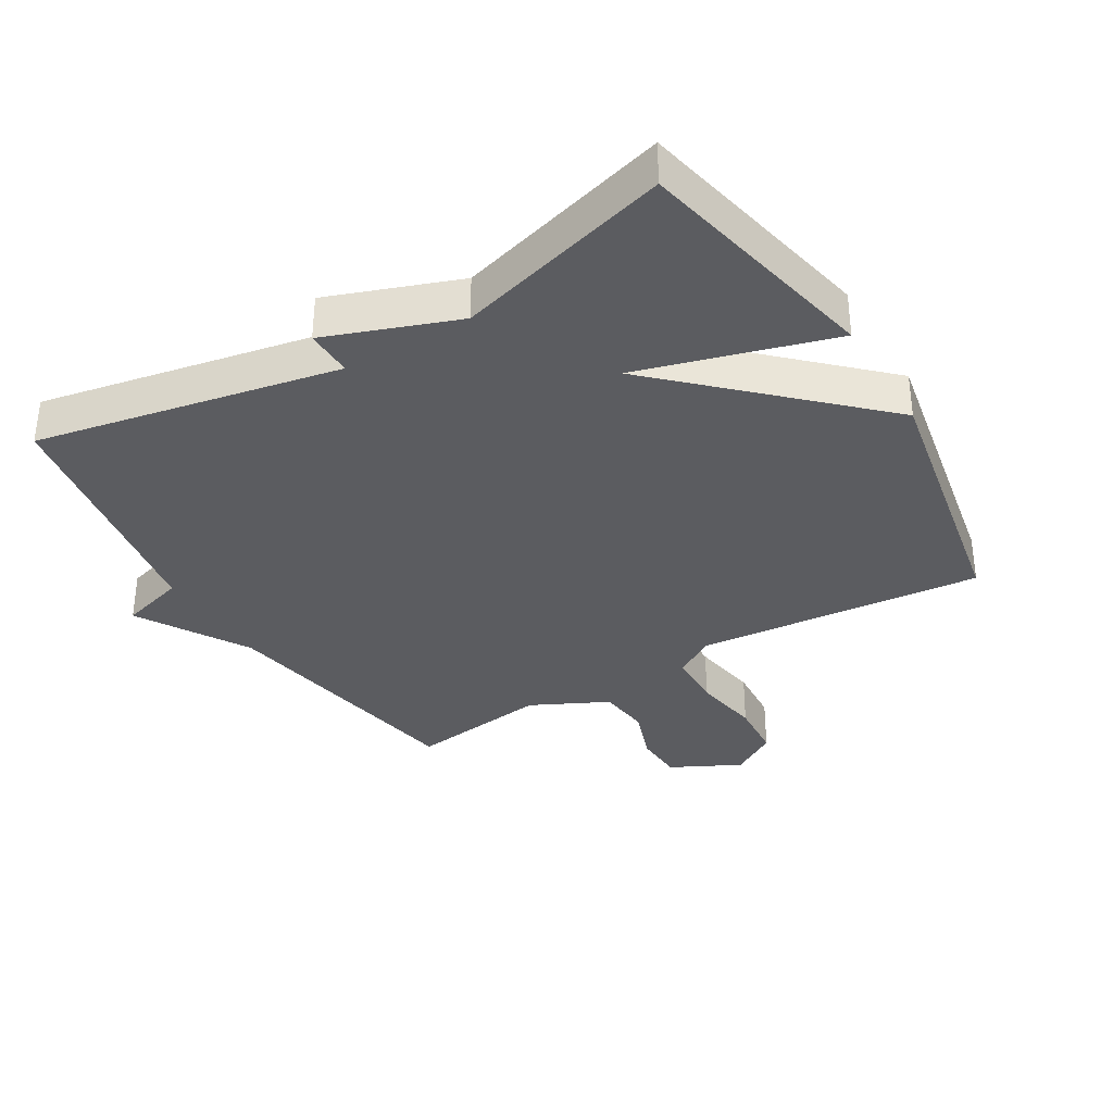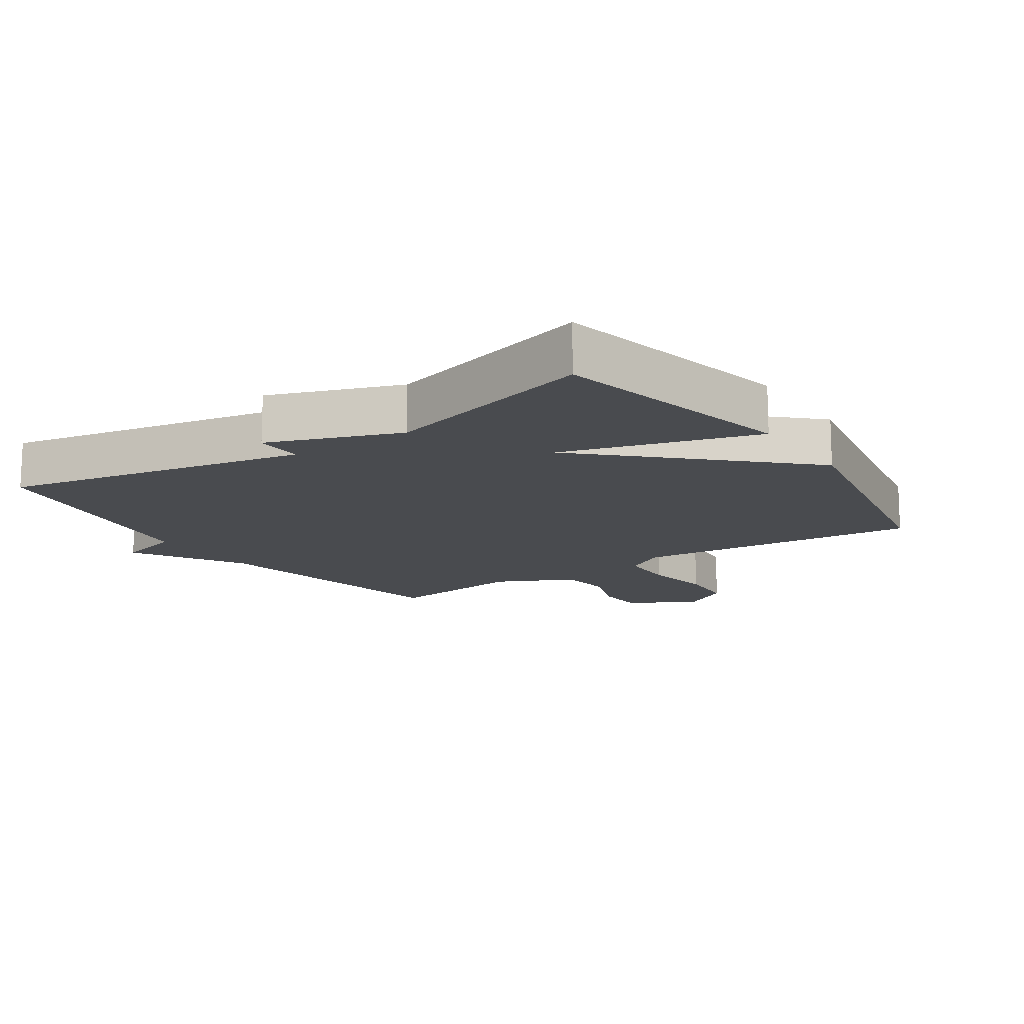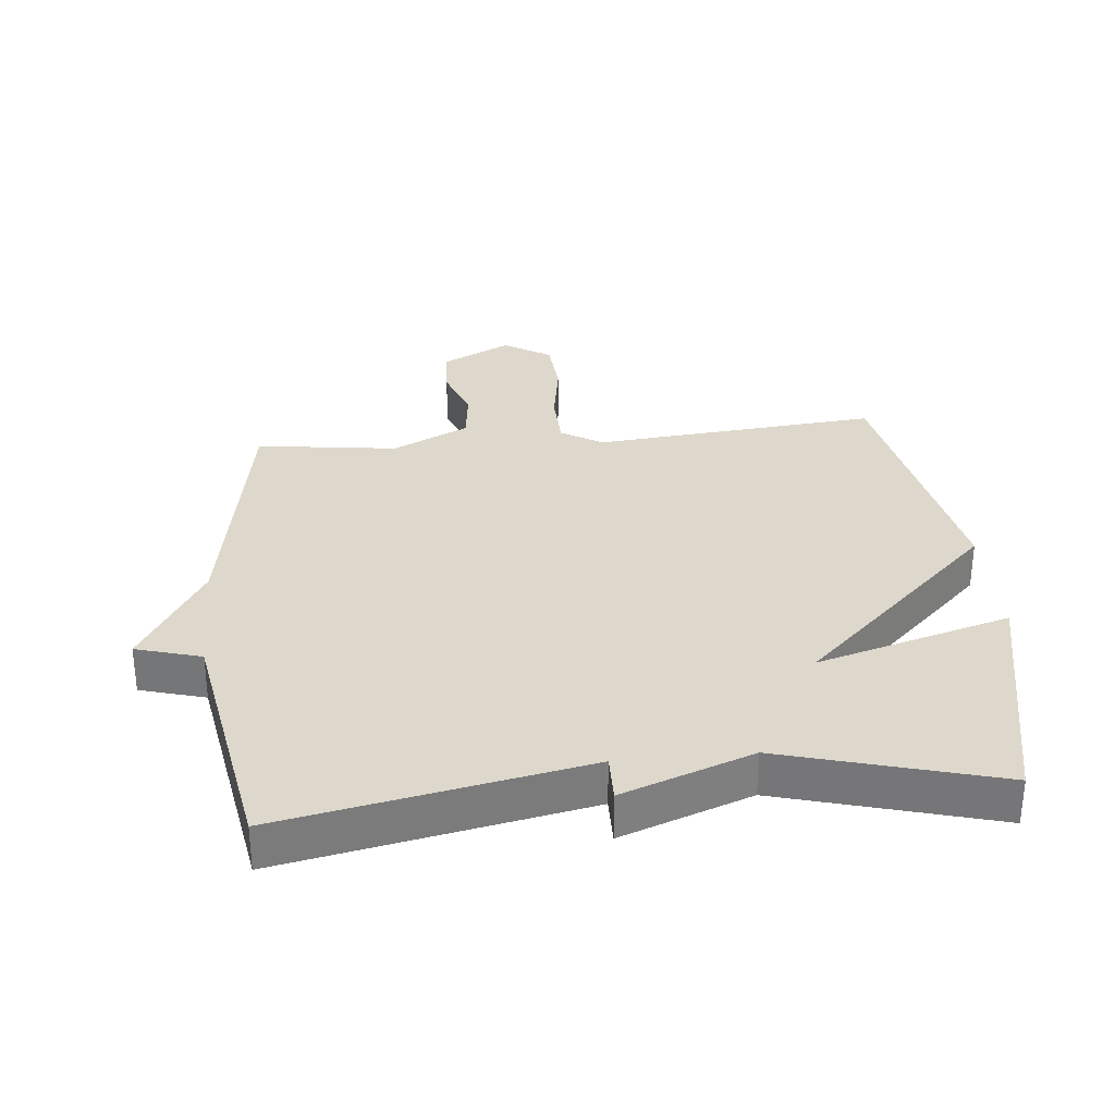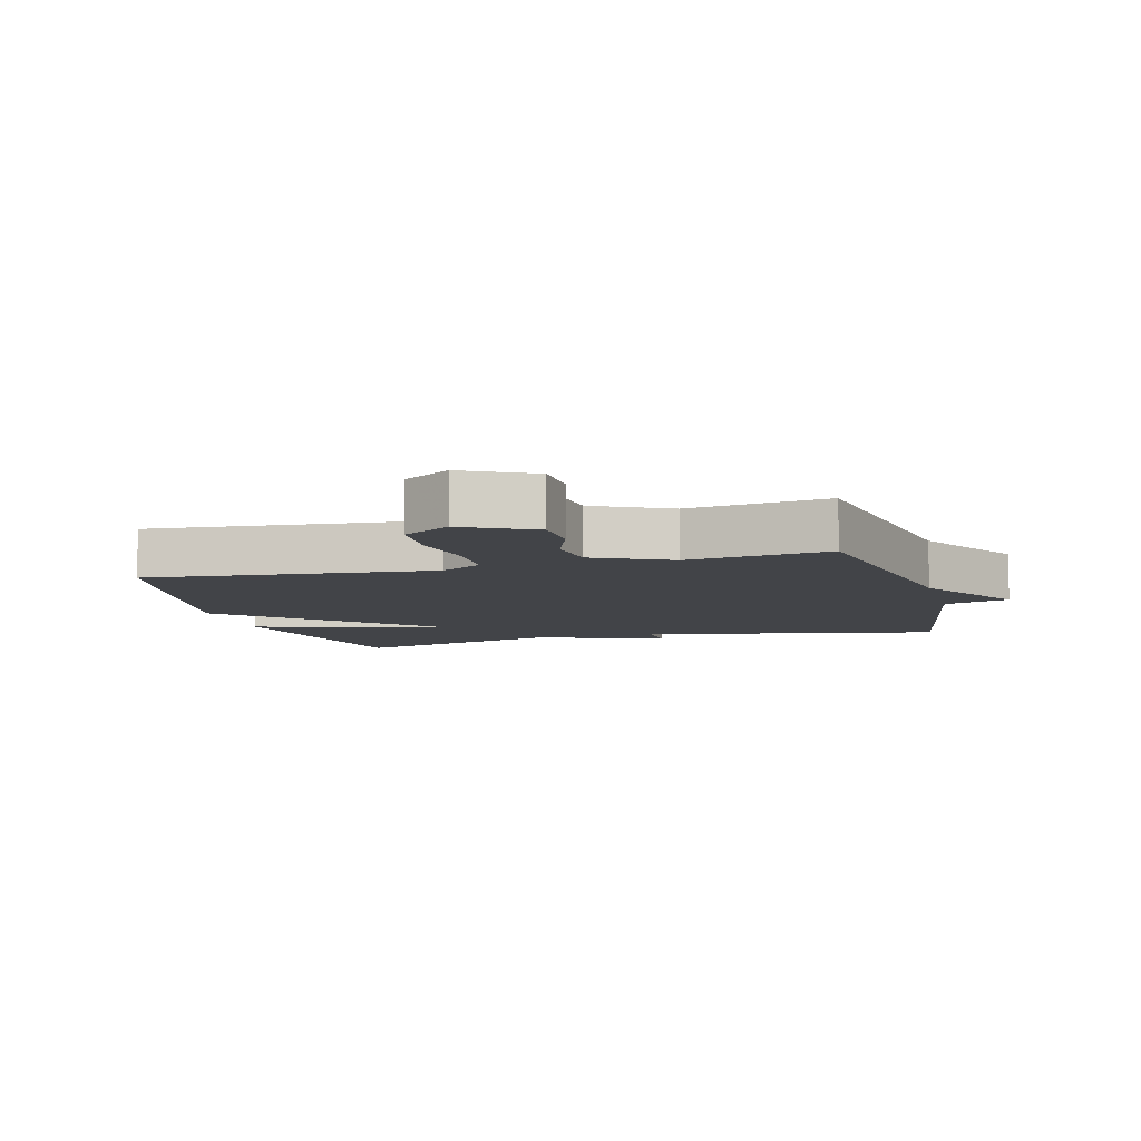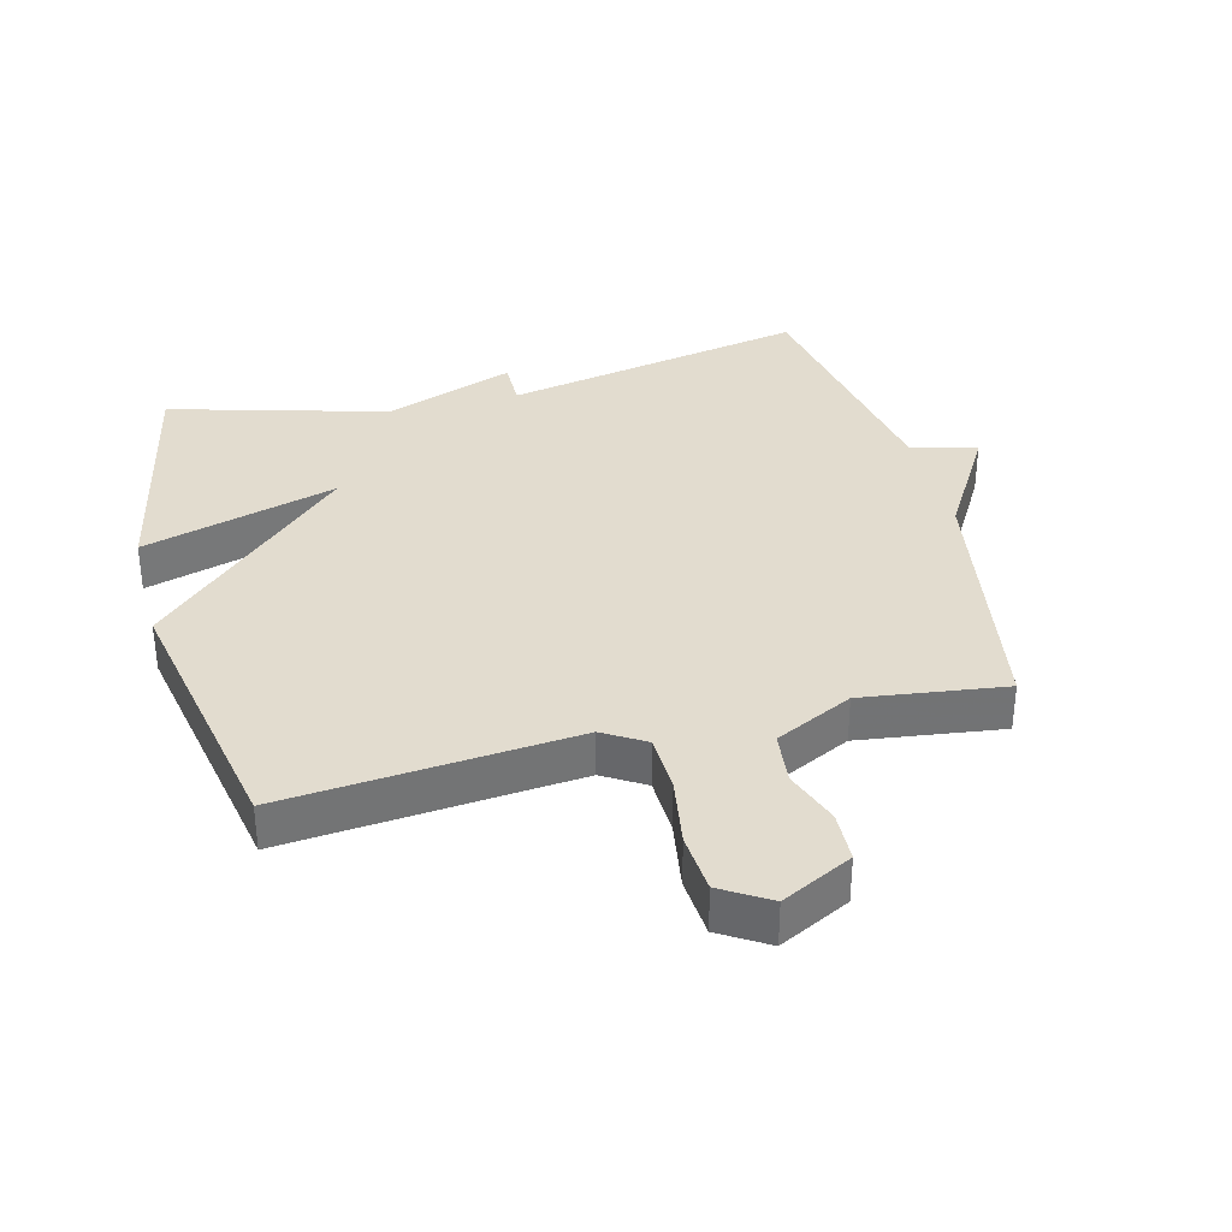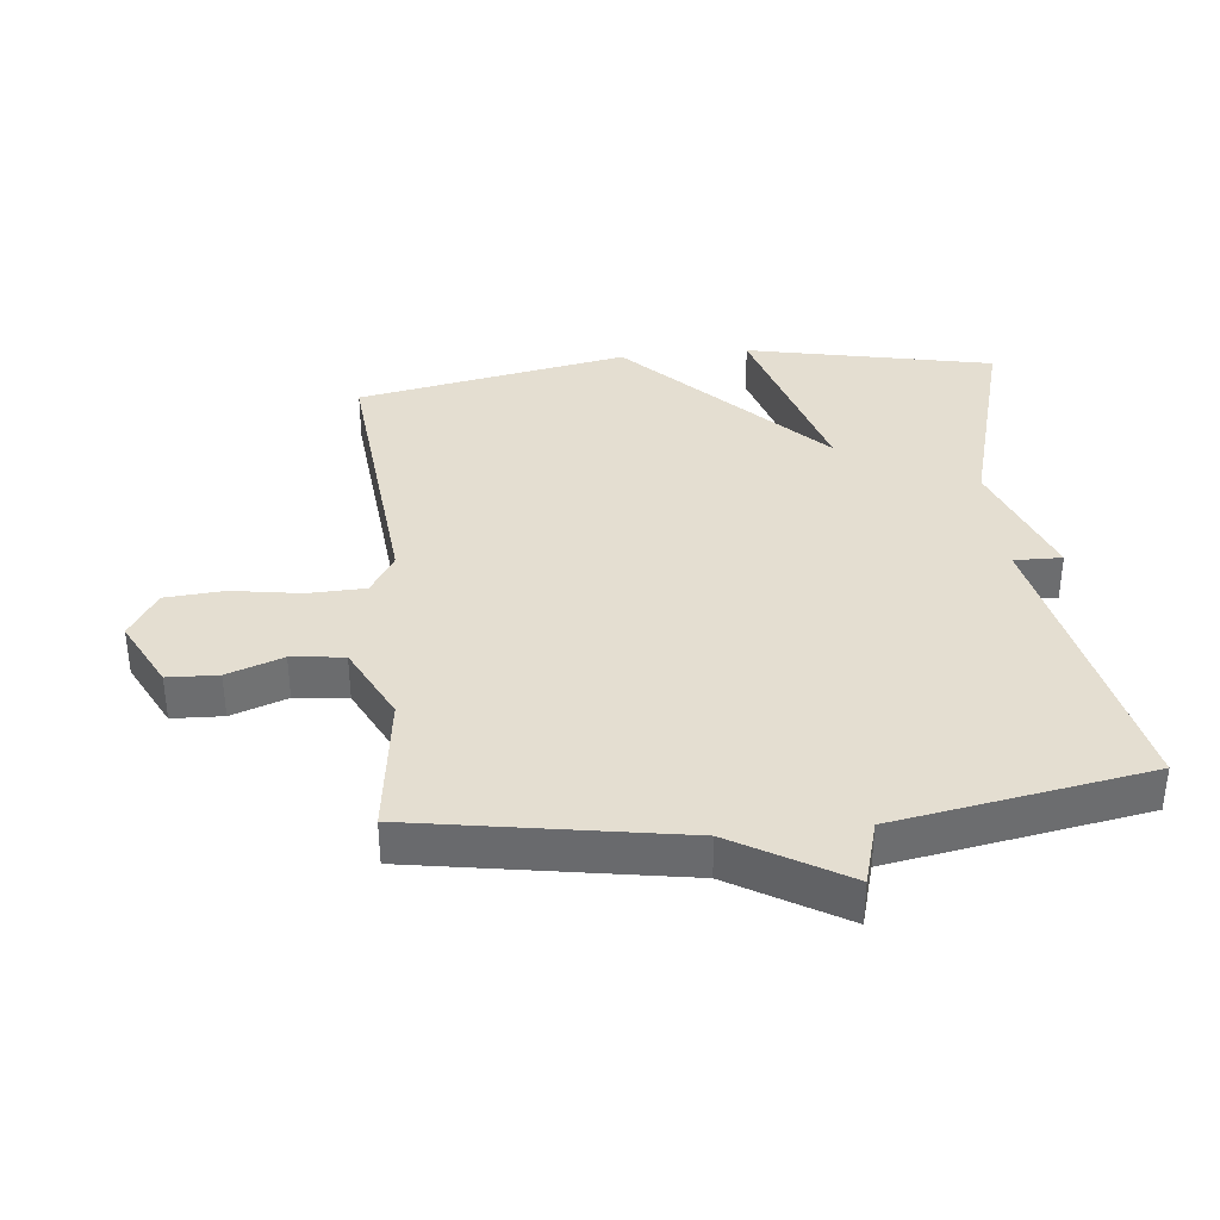
<metadata>
{"format":"obj","ext":"obj","renderer":"f3d","projection":"perspective","resolution":1024,"background":"white","views":[{"elev":-34.6,"azim":31.0,"up":"+Y"},{"elev":-14.1,"azim":34.2,"up":"+Y"},{"elev":31.5,"azim":-5.5,"up":"+Y"},{"elev":-7.8,"azim":-164.7,"up":"+Y"},{"elev":34.7,"azim":165.6,"up":"+Y"},{"elev":36.4,"azim":-95.9,"up":"+Y"}]}
</metadata>
<code>
v -0.5 0.07 0.5
v -0.033 0.07 0.407
v -0.034 0.07 0.481
v 0.167 0.07 0.407
v 0.5 0.07 0.5
v 0.58 0.07 0.119
v 0.281 0.07 0.206
v 0.58 0.07 -0.081
v 0.5 0.07 -0.5
v 0.057 0.07 -0.459
v -0.007 0.07 -0.498
v -0.01 0.07 -0.587
v 0.007 0.07 -0.693
v 0 0.07 -0.785
v -0.073 0.07 -0.83
v -0.181 0.07 -0.775
v -0.184 0.07 -0.697
v -0.153 0.07 -0.611
v -0.162 0.07 -0.53
v -0.281 0.07 -0.471
v -0.5 0.07 -0.5
v -0.569 0.07 -0.091
v -0.67 0.07 0.08
v -0.569 0.07 0.109
v -0.5 0 0.5
v -0.033 0 0.407
v -0.034 0 0.481
v 0.167 0 0.407
v 0.5 0 0.5
v 0.58 0 0.119
v 0.281 0 0.206
v 0.58 0 -0.081
v 0.5 0 -0.5
v 0.057 0 -0.459
v -0.007 0 -0.498
v -0.01 0 -0.587
v 0.007 0 -0.693
v 0 0 -0.785
v -0.073 0 -0.83
v -0.181 0 -0.775
v -0.184 0 -0.697
v -0.153 0 -0.611
v -0.162 0 -0.53
v -0.281 0 -0.471
v -0.5 0 -0.5
v -0.569 0 -0.091
v -0.67 0 0.08
v -0.569 0 0.109
f 22 23 24
f 24 1 2
f 22 24 2
f 21 22 2
f 20 21 2
f 19 20 2
f 18 19 2
f 16 17 18
f 15 16 18
f 14 15 18
f 13 14 18
f 12 13 18
f 11 12 18 2
f 2 3 4
f 11 2 4
f 10 11 4
f 7 8 9 10
f 7 10 4
f 4 5 6 7
f 48 47 46
f 26 25 48
f 26 48 46
f 26 46 45
f 26 45 44
f 26 44 43
f 26 43 42
f 42 41 40
f 42 40 39
f 42 39 38
f 42 38 37
f 42 37 36
f 26 42 36 35
f 28 27 26
f 28 26 35
f 28 35 34
f 34 33 32 31
f 28 34 31
f 31 30 29 28
f 1 25 26 2
f 2 26 27 3
f 3 27 28 4
f 4 28 29 5
f 5 29 30 6
f 6 30 31 7
f 7 31 32 8
f 8 32 33 9
f 9 33 34 10
f 10 34 35 11
f 11 35 36 12
f 12 36 37 13
f 13 37 38 14
f 14 38 39 15
f 15 39 40 16
f 16 40 41 17
f 17 41 42 18
f 18 42 43 19
f 19 43 44 20
f 20 44 45 21
f 21 45 46 22
f 22 46 47 23
f 23 47 48 24
f 24 48 25 1

</code>
